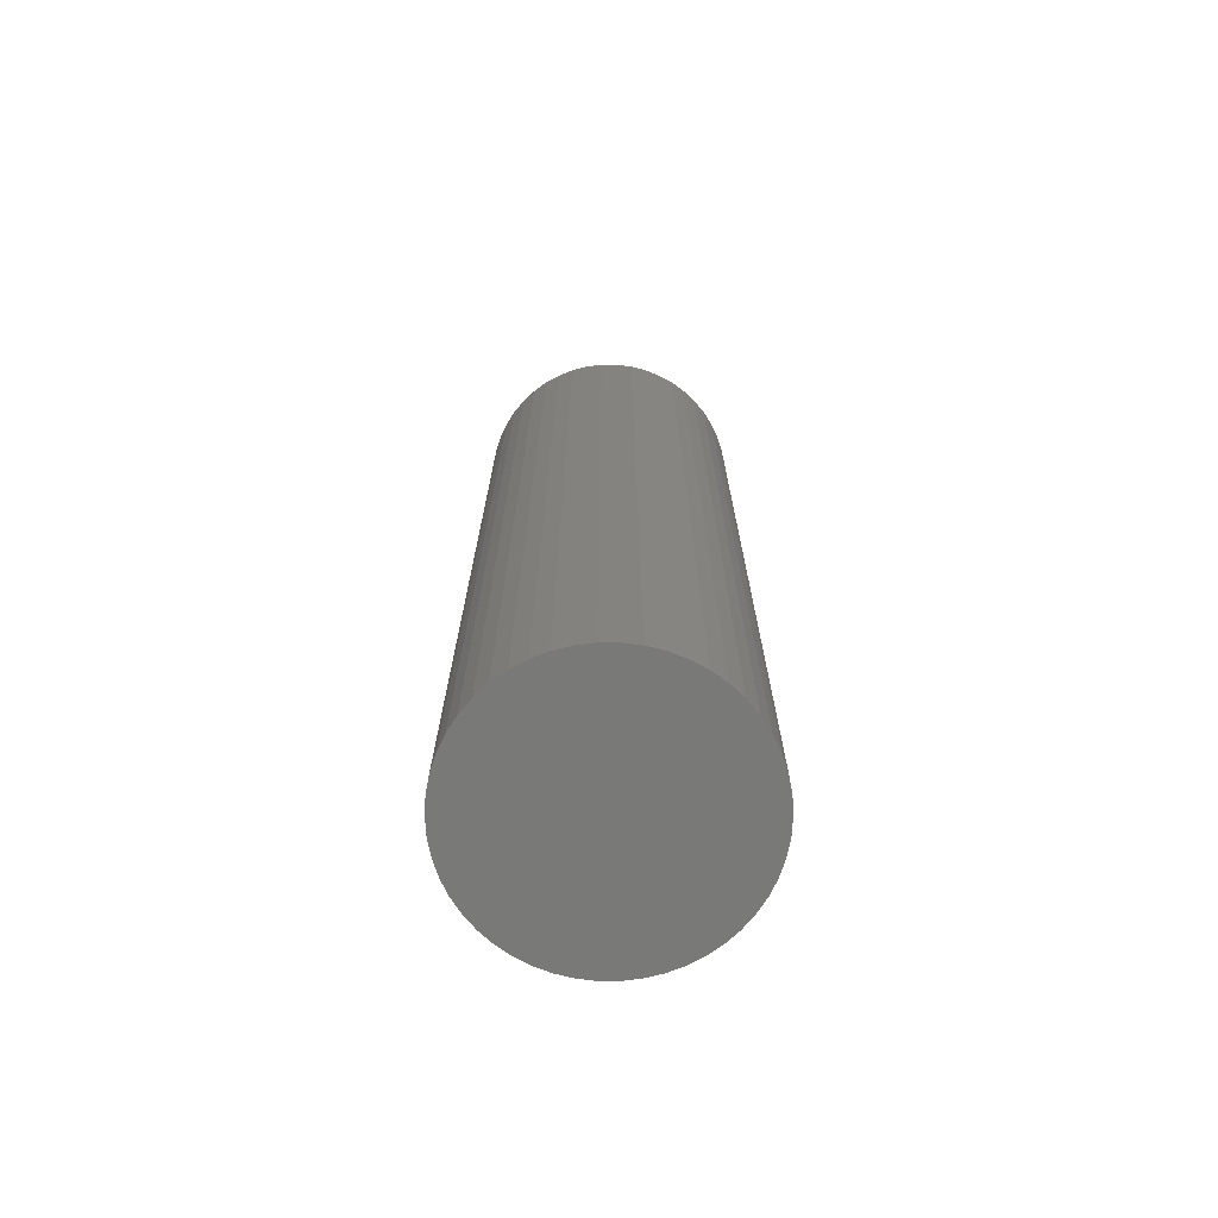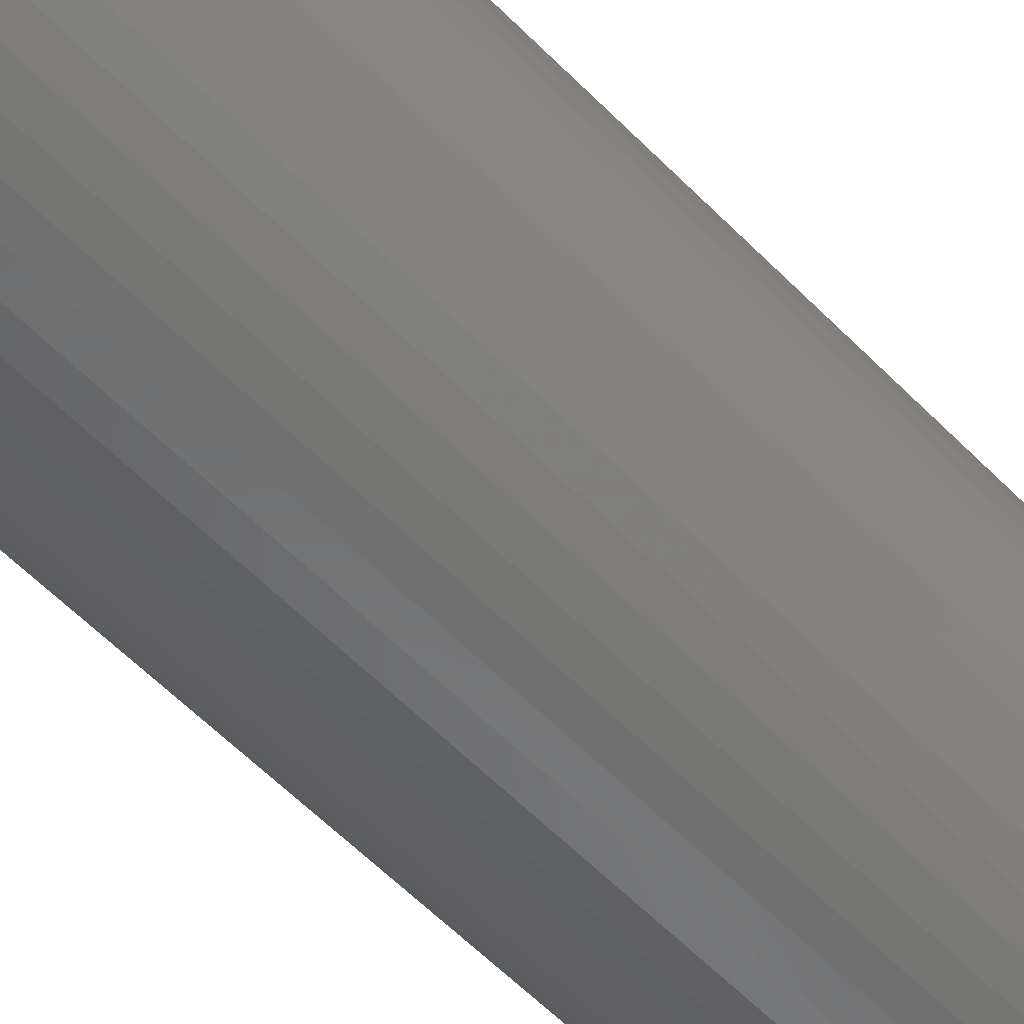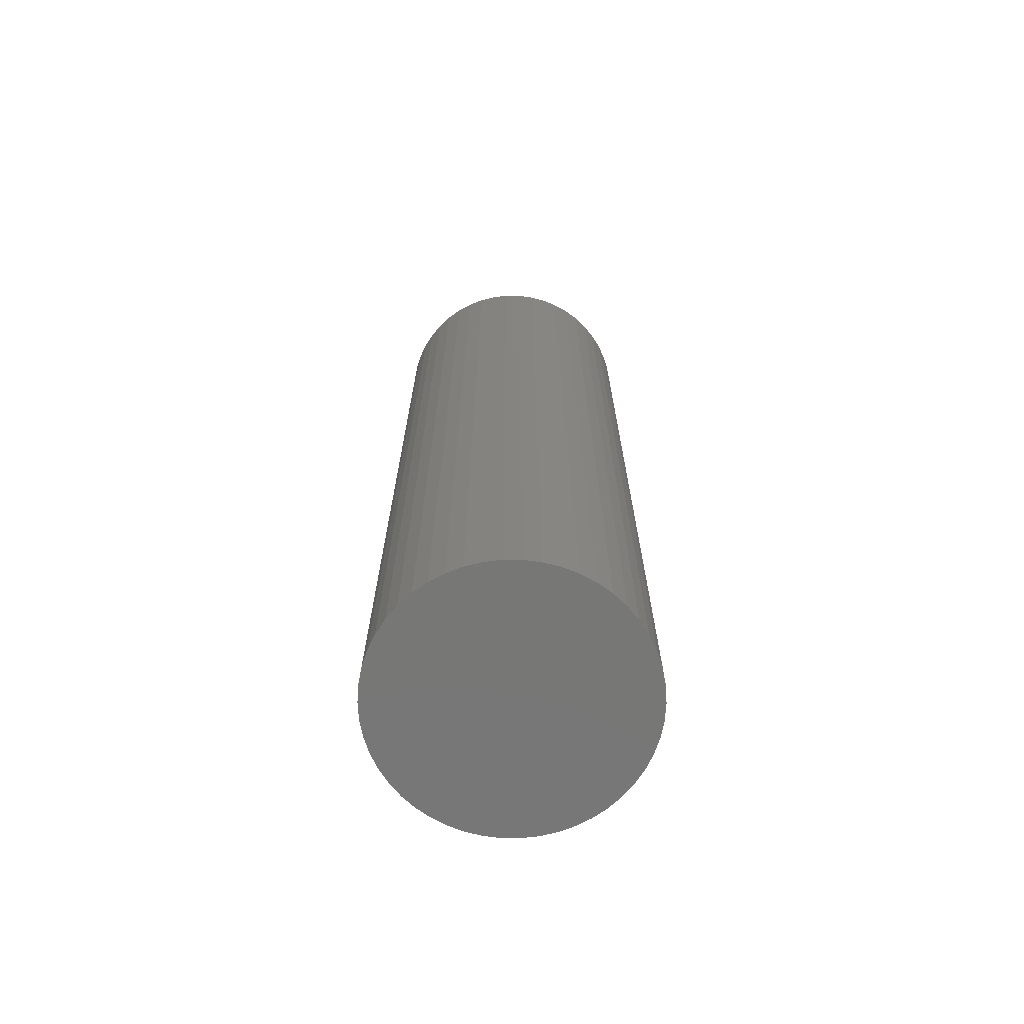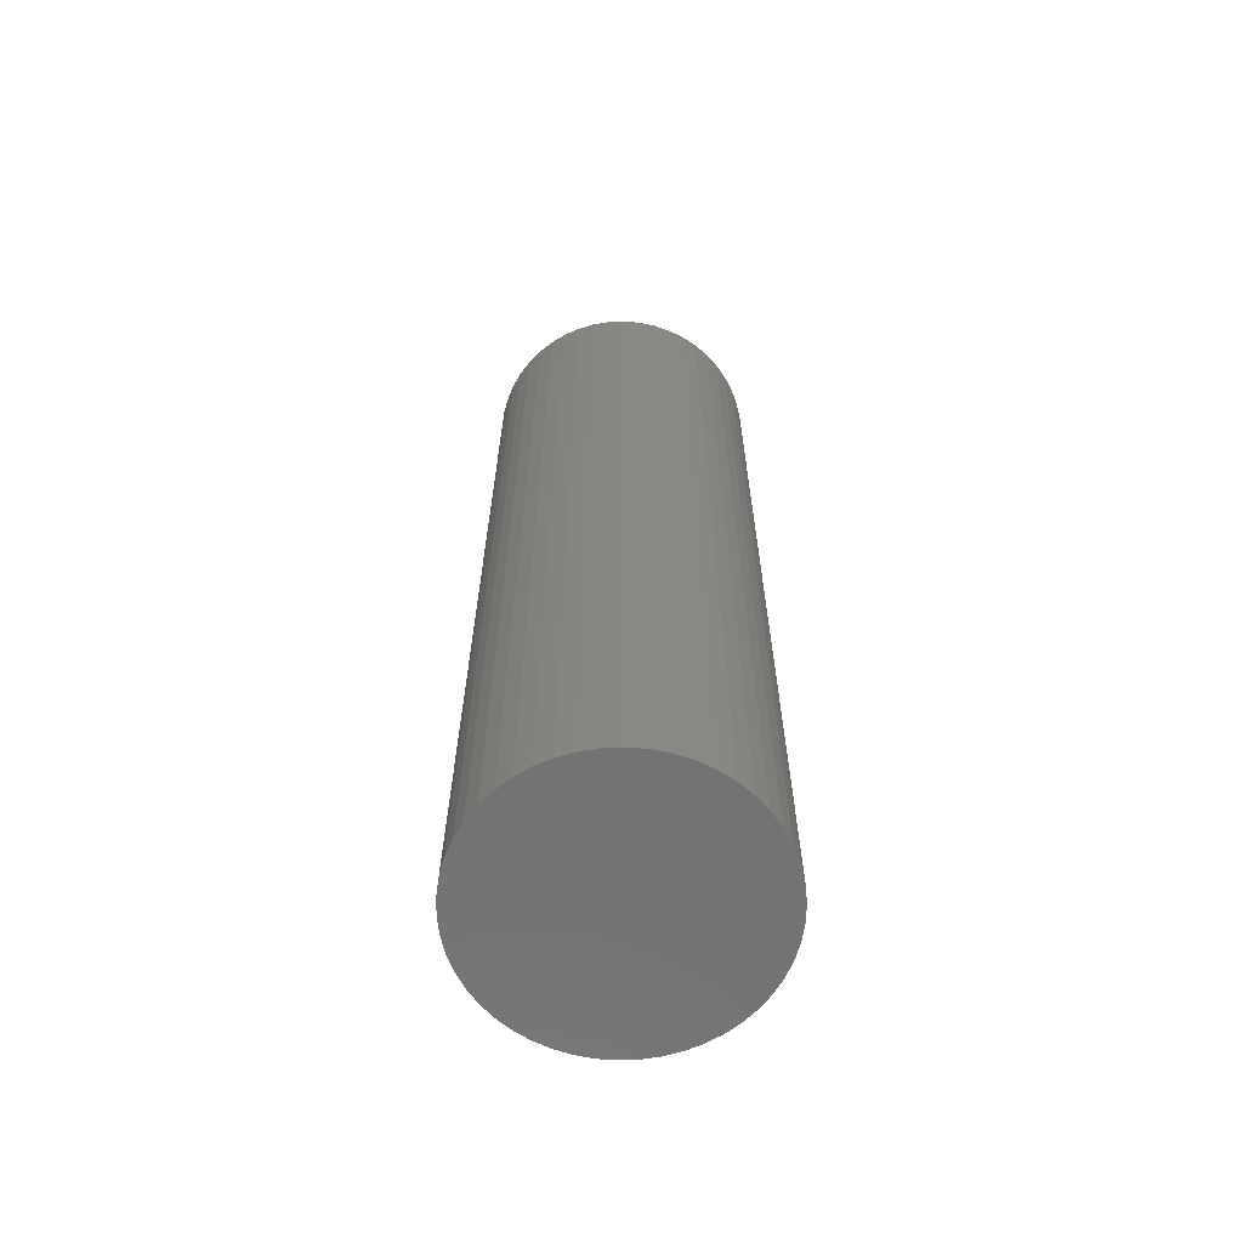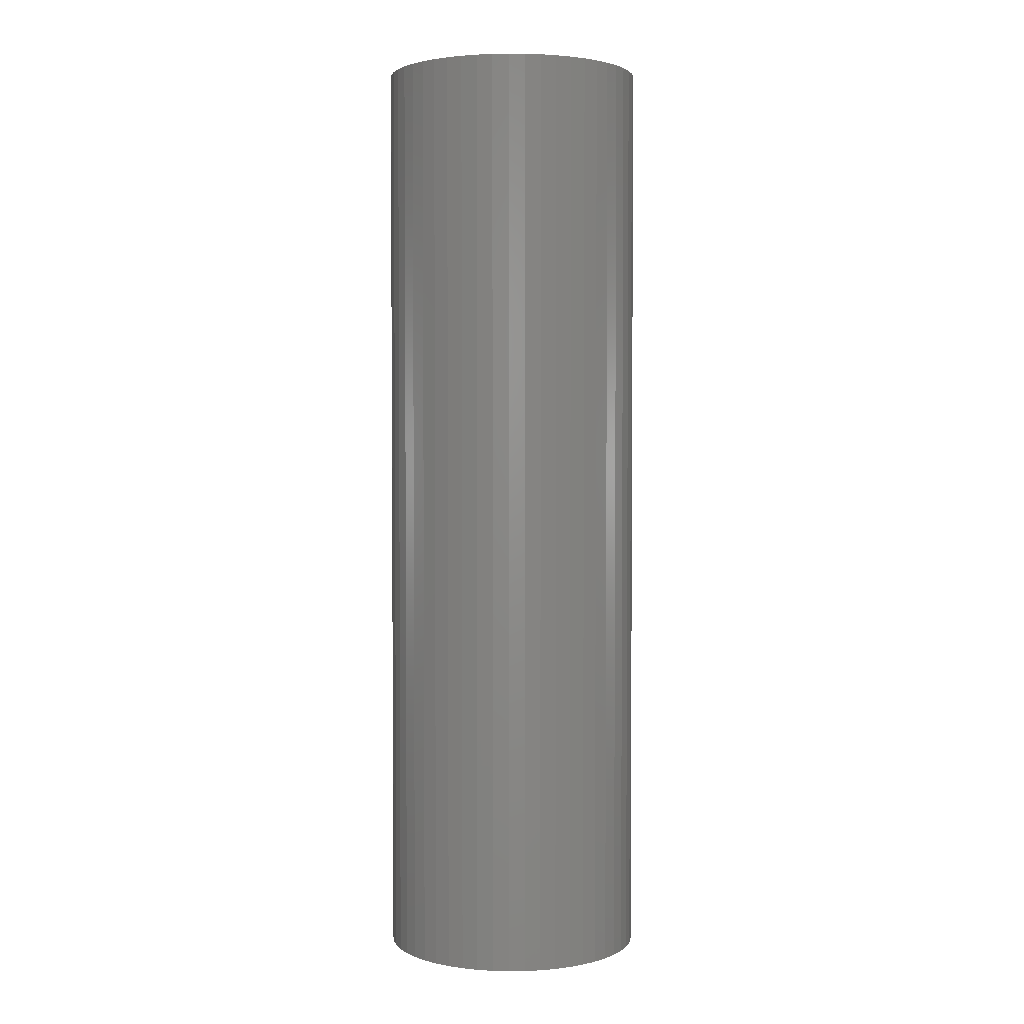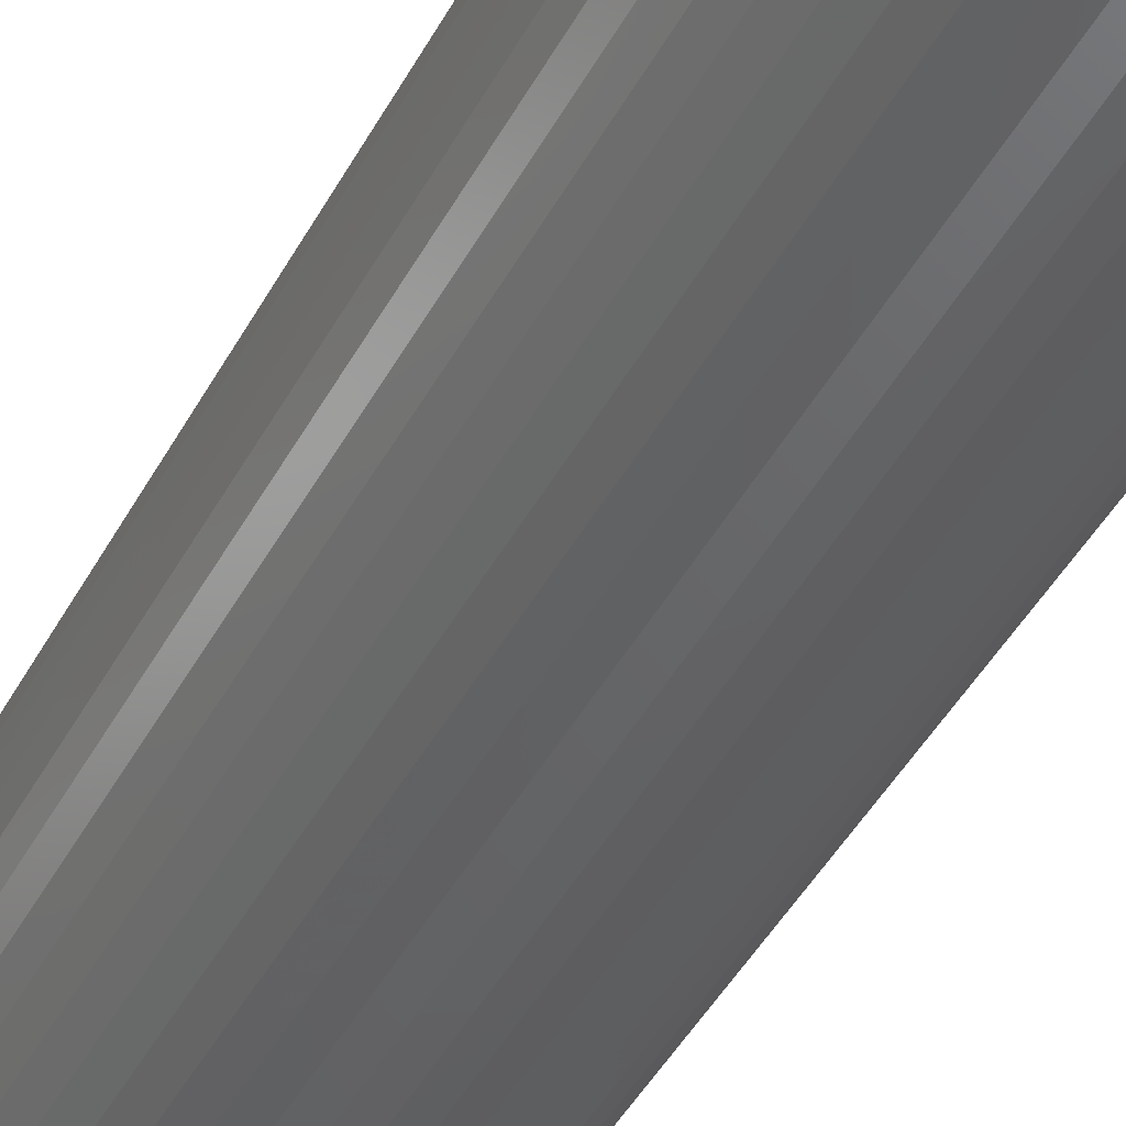
<metadata>
{"format":"stl","ext":"stl","renderer":"f3d","projection":"perspective","resolution":1024,"background":"white","views":[{"elev":-71.7,"azim":-158.4,"up":"+Z"},{"elev":-57.3,"azim":43.4,"up":"+Y"},{"elev":-69.8,"azim":151.0,"up":"+Z"},{"elev":-64.3,"azim":-62.4,"up":"+Z"},{"elev":2.7,"azim":55.5,"up":"+Z"},{"elev":-44.1,"azim":153.4,"up":"+Y"}]}
</metadata>
<code>
# stl→obj: 100 verts, 196 faces
v 3.35 0 12
v 3.324 0.4199 -12
v 3.324 0.4199 12
v 3.35 0 -12
v -3.35 0 -12
v -3.324 0.4199 12
v -3.324 0.4199 -12
v -3.35 0 12
v 0.2103 3.343 -12
v -0.2103 3.343 12
v 0.2103 3.343 12
v -0.2103 3.343 -12
v 3.324 -0.4199 12
v 3.245 0.8331 12
v 3.245 -0.8331 12
v 3.115 1.233 12
v 3.115 -1.233 12
v 2.936 1.614 12
v 2.936 -1.614 12
v 2.71 1.969 12
v 2.71 -1.969 12
v 2.442 2.293 12
v 2.442 -2.293 12
v 2.135 2.581 12
v 2.135 -2.581 12
v 1.795 2.829 12
v 1.795 -2.829 12
v 1.426 3.031 12
v 1.426 -3.031 12
v 1.035 3.186 12
v 1.035 -3.186 12
v 0.6277 3.291 12
v 0.6277 -3.291 12
v 0.2103 -3.343 12
v -0.2103 -3.343 12
v -0.6277 3.291 12
v -0.6277 -3.291 12
v -1.035 3.186 12
v -1.035 -3.186 12
v -1.426 3.031 12
v -1.426 -3.031 12
v -1.795 2.829 12
v -1.795 -2.829 12
v -2.135 2.581 12
v -2.135 -2.581 12
v -2.442 2.293 12
v -2.442 -2.293 12
v -2.71 1.969 12
v -2.71 -1.969 12
v -2.936 1.614 12
v -2.936 -1.614 12
v -3.115 1.233 12
v -3.115 -1.233 12
v -3.245 0.8331 12
v -3.245 -0.8331 12
v -3.324 -0.4199 12
v 2.71 -1.969 -12
v 2.442 -2.293 -12
v 3.324 -0.4199 -12
v 3.245 -0.8331 -12
v 3.245 0.8331 -12
v 3.115 -1.233 -12
v 3.115 1.233 -12
v 2.936 -1.614 -12
v 2.936 1.614 -12
v 2.71 1.969 -12
v 2.442 2.293 -12
v 2.135 -2.581 -12
v 2.135 2.581 -12
v 1.795 -2.829 -12
v 1.795 2.829 -12
v 1.426 -3.031 -12
v 1.426 3.031 -12
v 1.035 -3.186 -12
v 1.035 3.186 -12
v 0.6277 -3.291 -12
v 0.6277 3.291 -12
v 0.2103 -3.343 -12
v -0.2103 -3.343 -12
v -0.6277 -3.291 -12
v -0.6277 3.291 -12
v -1.035 -3.186 -12
v -1.035 3.186 -12
v -1.426 -3.031 -12
v -1.426 3.031 -12
v -1.795 -2.829 -12
v -1.795 2.829 -12
v -2.135 -2.581 -12
v -2.135 2.581 -12
v -2.442 -2.293 -12
v -2.442 2.293 -12
v -2.71 -1.969 -12
v -2.71 1.969 -12
v -2.936 -1.614 -12
v -2.936 1.614 -12
v -3.115 -1.233 -12
v -3.115 1.233 -12
v -3.245 -0.8331 -12
v -3.245 0.8331 -12
v -3.324 -0.4199 -12
f 1 2 3
f 2 1 4
f 5 6 7
f 6 5 8
f 9 10 11
f 10 9 12
f 3 13 1
f 14 13 3
f 14 15 13
f 16 15 14
f 16 17 15
f 18 17 16
f 18 19 17
f 20 19 18
f 20 21 19
f 22 21 20
f 22 23 21
f 24 23 22
f 24 25 23
f 26 25 24
f 26 27 25
f 28 27 26
f 28 29 27
f 30 29 28
f 30 31 29
f 32 31 30
f 32 33 31
f 11 33 32
f 11 34 33
f 10 34 11
f 10 35 34
f 36 35 10
f 36 37 35
f 38 37 36
f 38 39 37
f 40 39 38
f 40 41 39
f 42 41 40
f 42 43 41
f 44 43 42
f 44 45 43
f 46 45 44
f 46 47 45
f 48 47 46
f 48 49 47
f 50 49 48
f 50 51 49
f 52 51 50
f 52 53 51
f 54 53 52
f 54 55 53
f 6 55 54
f 6 56 55
f 56 6 8
f 23 57 21
f 57 23 58
f 59 2 4
f 60 2 59
f 60 61 2
f 62 61 60
f 62 63 61
f 64 63 62
f 64 65 63
f 57 65 64
f 57 66 65
f 58 66 57
f 58 67 66
f 68 67 58
f 68 69 67
f 70 69 68
f 70 71 69
f 72 71 70
f 72 73 71
f 74 73 72
f 74 75 73
f 76 75 74
f 76 77 75
f 78 77 76
f 78 9 77
f 79 9 78
f 79 12 9
f 80 12 79
f 80 81 12
f 82 81 80
f 82 83 81
f 84 83 82
f 84 85 83
f 86 85 84
f 86 87 85
f 88 87 86
f 88 89 87
f 90 89 88
f 90 91 89
f 92 91 90
f 92 93 91
f 94 93 92
f 94 95 93
f 96 95 94
f 96 97 95
f 98 97 96
f 98 99 97
f 100 99 98
f 100 7 99
f 7 100 5
f 89 46 44
f 46 89 91
f 83 40 38
f 40 83 85
f 16 65 18
f 65 16 63
f 73 30 28
f 30 73 75
f 69 26 24
f 26 69 71
f 97 50 95
f 50 97 52
f 81 38 36
f 38 81 83
f 78 33 34
f 33 78 76
f 15 59 13
f 59 15 60
f 3 61 14
f 61 3 2
f 67 24 22
f 24 67 69
f 18 66 20
f 66 18 65
f 75 32 30
f 32 75 77
f 95 48 93
f 48 95 50
f 93 46 91
f 46 93 48
f 99 52 97
f 52 99 54
f 85 42 40
f 42 85 87
f 12 36 10
f 36 12 81
f 13 4 1
f 4 13 59
f 94 53 96
f 53 94 51
f 100 8 5
f 8 100 56
f 79 34 35
f 34 79 78
f 72 27 29
f 27 72 70
f 14 63 16
f 63 14 61
f 20 67 22
f 67 20 66
f 77 11 32
f 11 77 9
f 71 28 26
f 28 71 73
f 7 54 99
f 54 7 6
f 87 44 42
f 44 87 89
f 19 62 17
f 62 19 64
f 84 39 41
f 39 84 82
f 90 49 92
f 49 90 47
f 96 55 98
f 55 96 53
f 68 23 25
f 23 68 58
f 74 29 31
f 29 74 72
f 76 31 33
f 31 76 74
f 21 64 19
f 64 21 57
f 17 60 15
f 60 17 62
f 80 35 37
f 35 80 79
f 88 43 45
f 43 88 86
f 90 45 47
f 45 90 88
f 98 56 100
f 56 98 55
f 70 25 27
f 25 70 68
f 86 41 43
f 41 86 84
f 82 37 39
f 37 82 80
f 92 51 94
f 51 92 49

</code>
